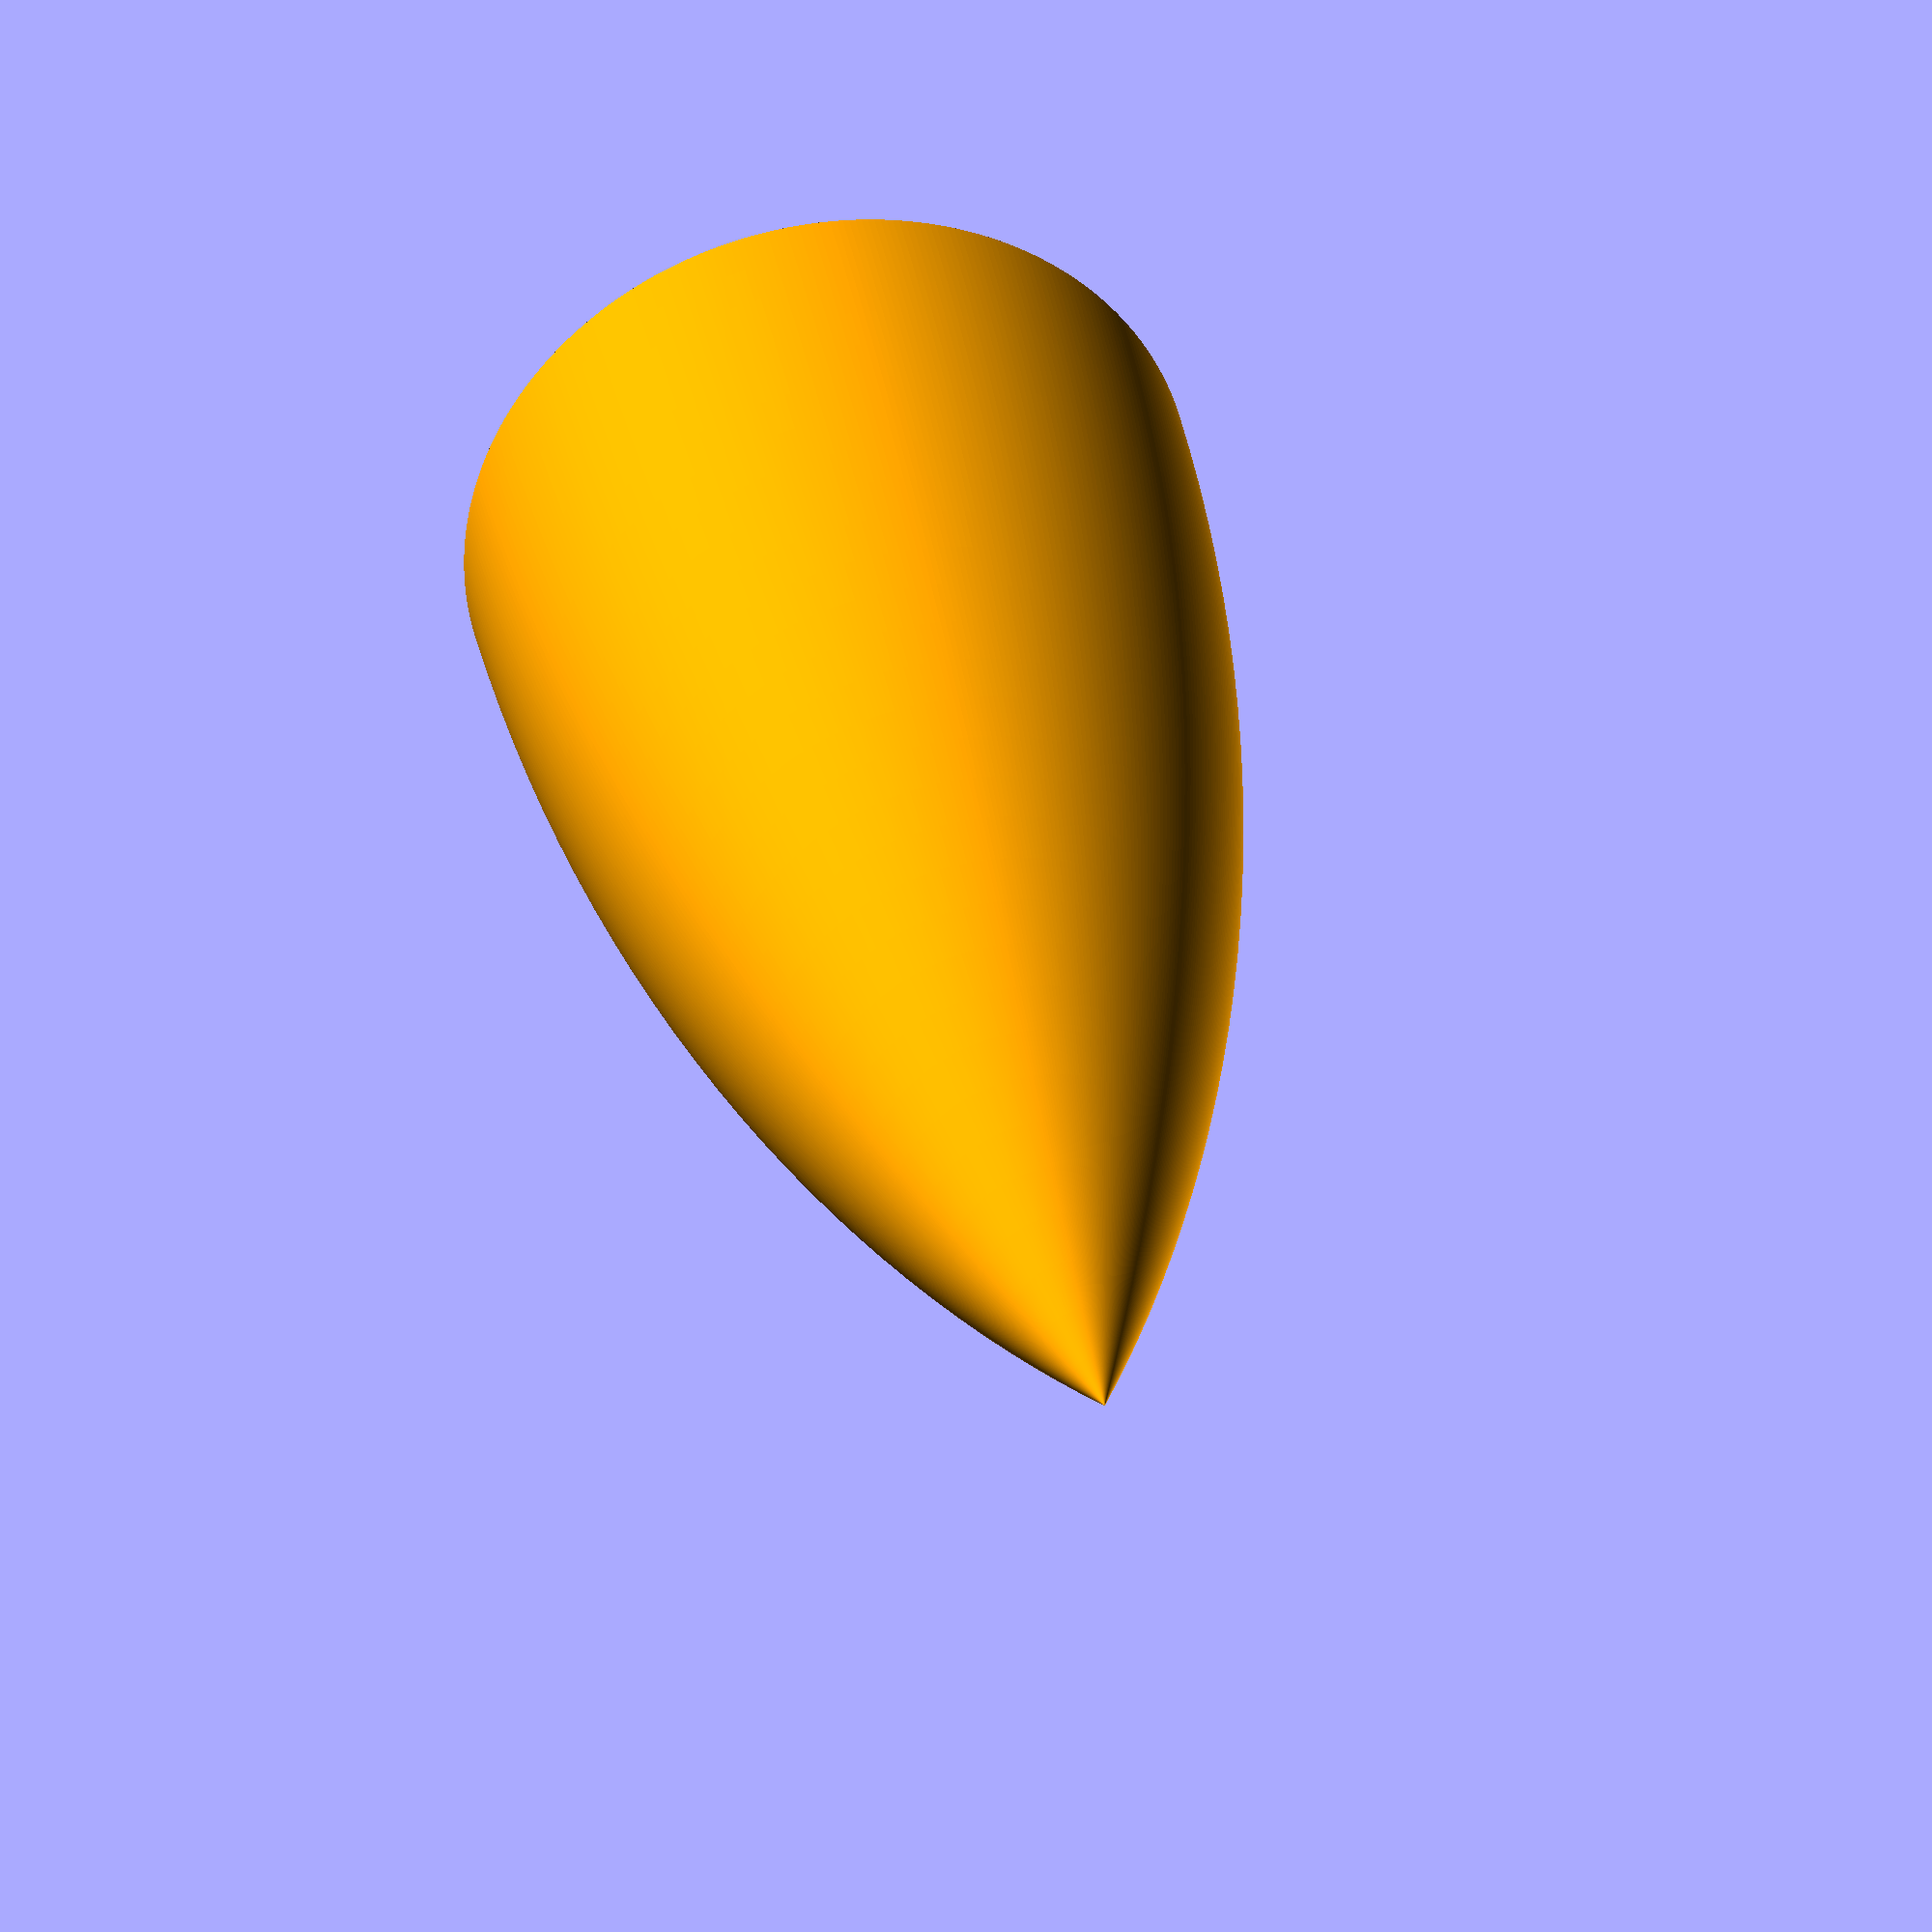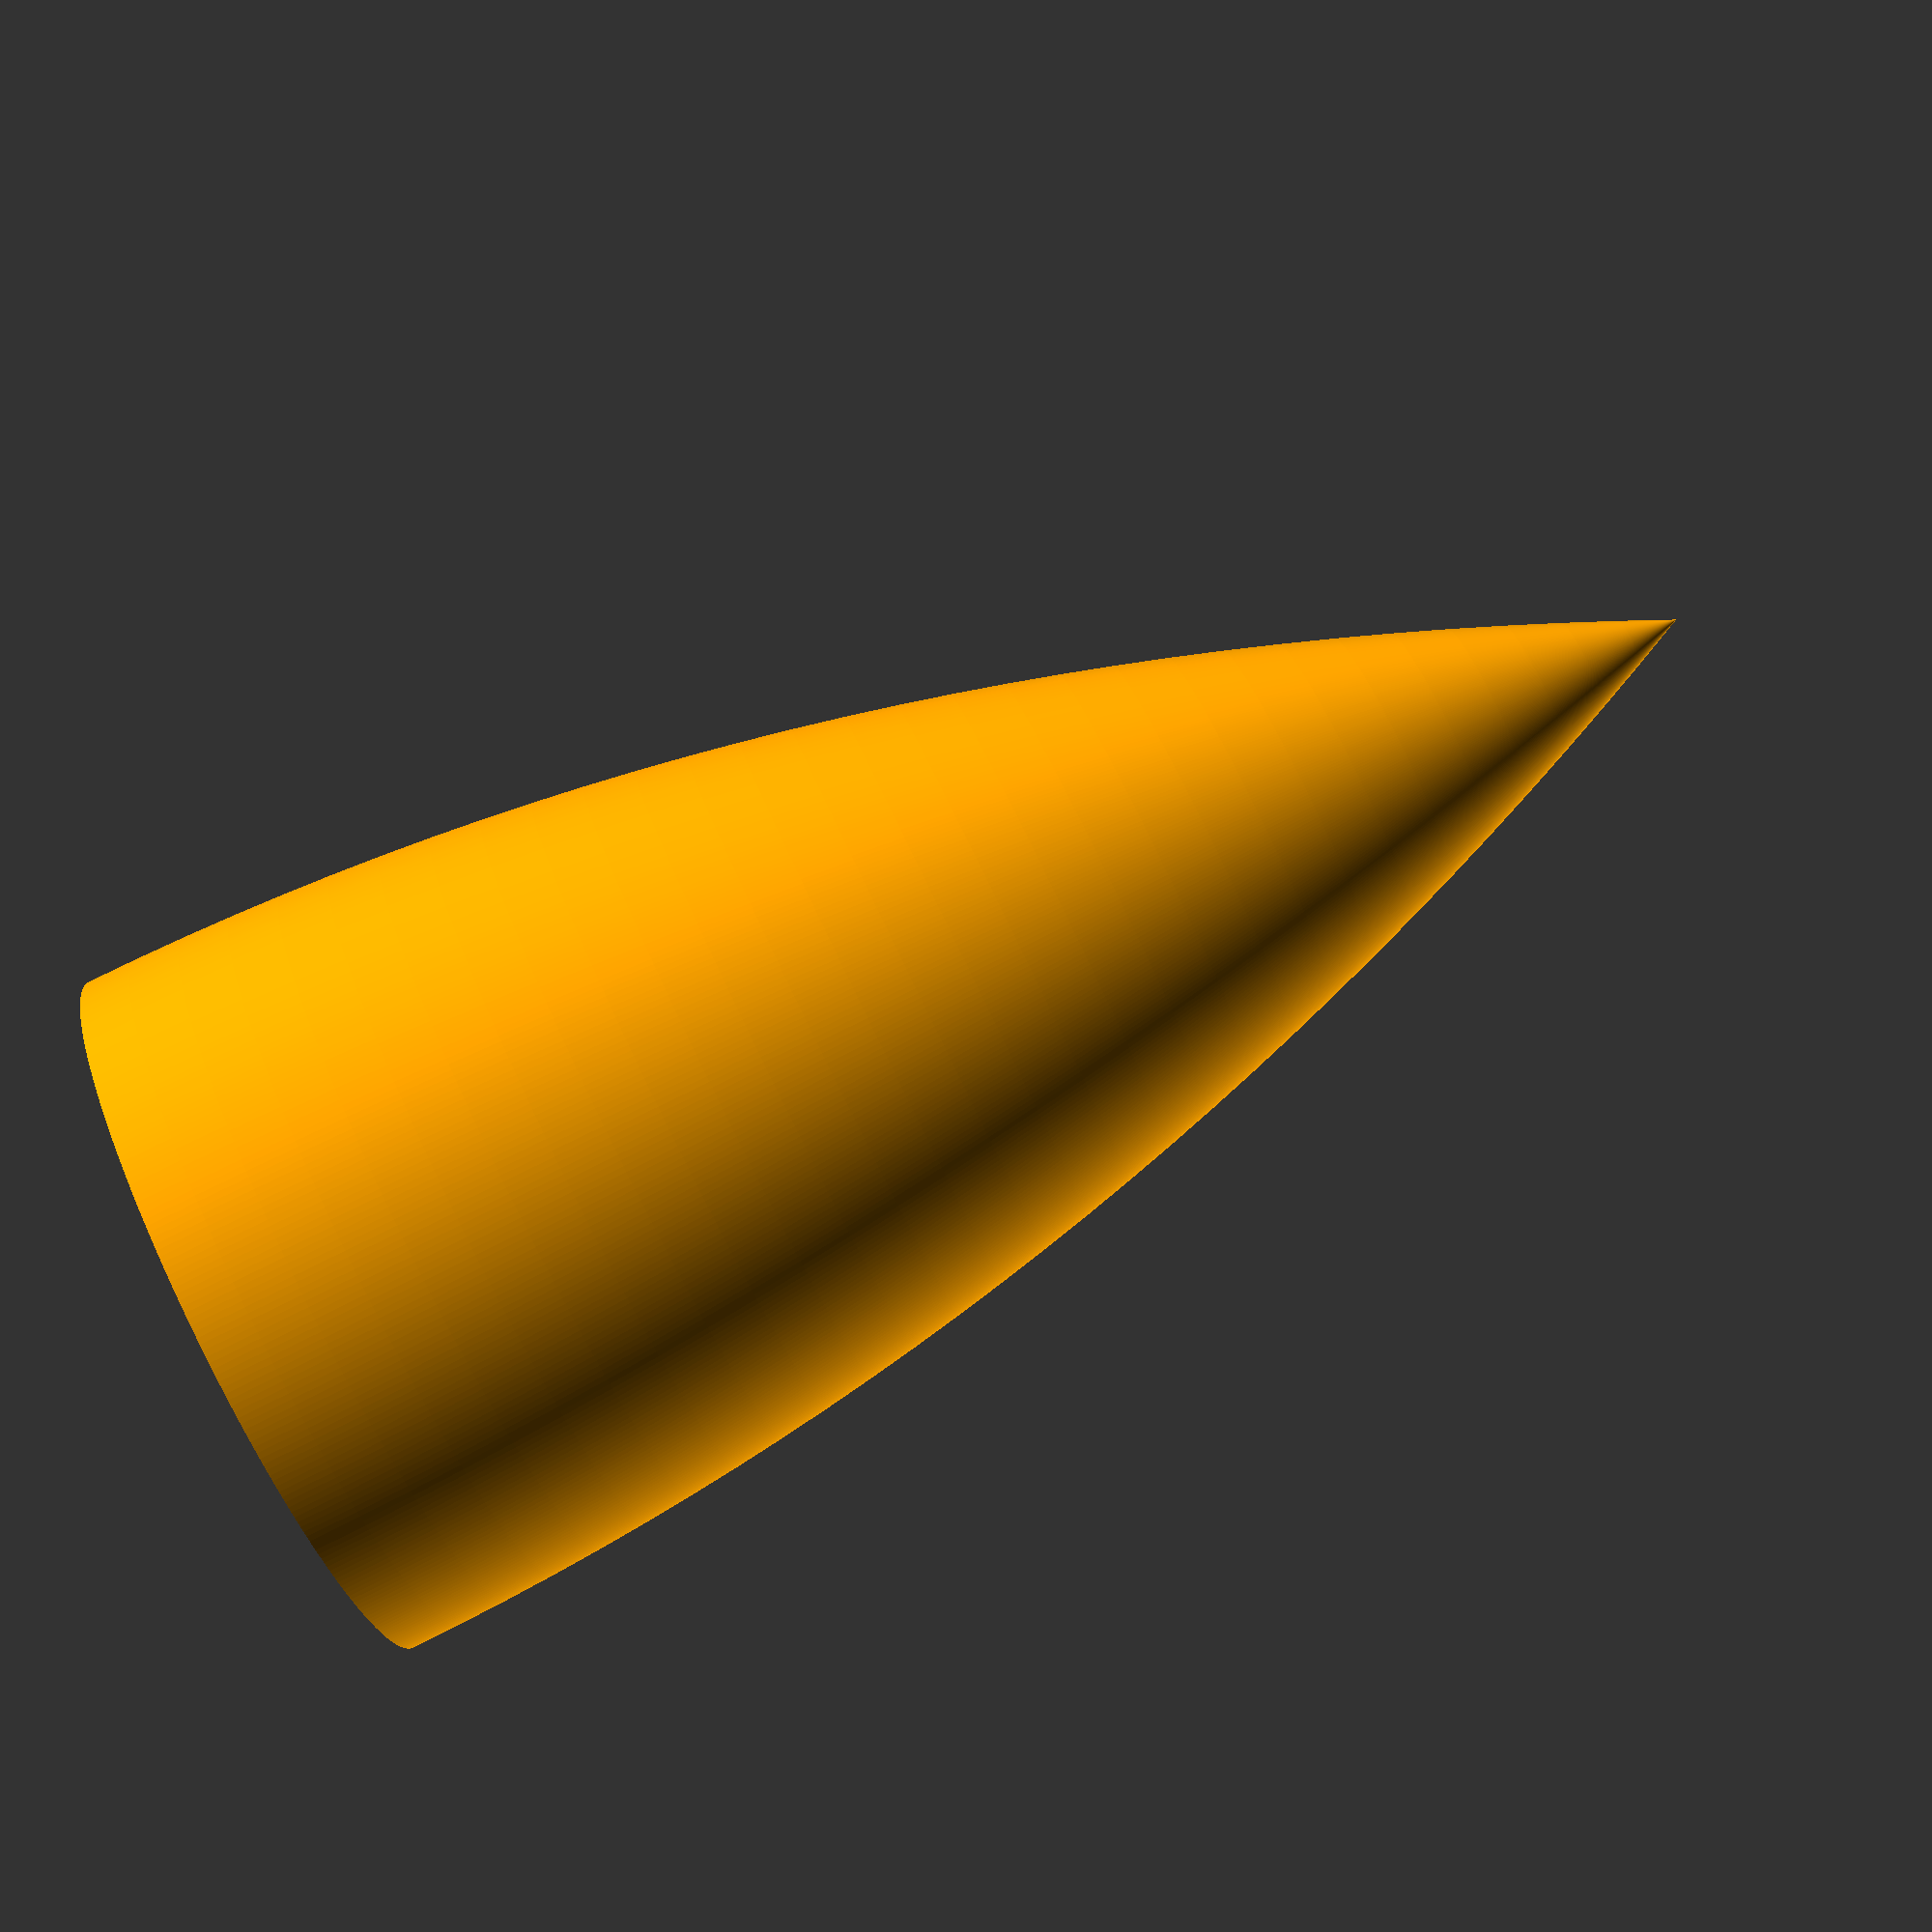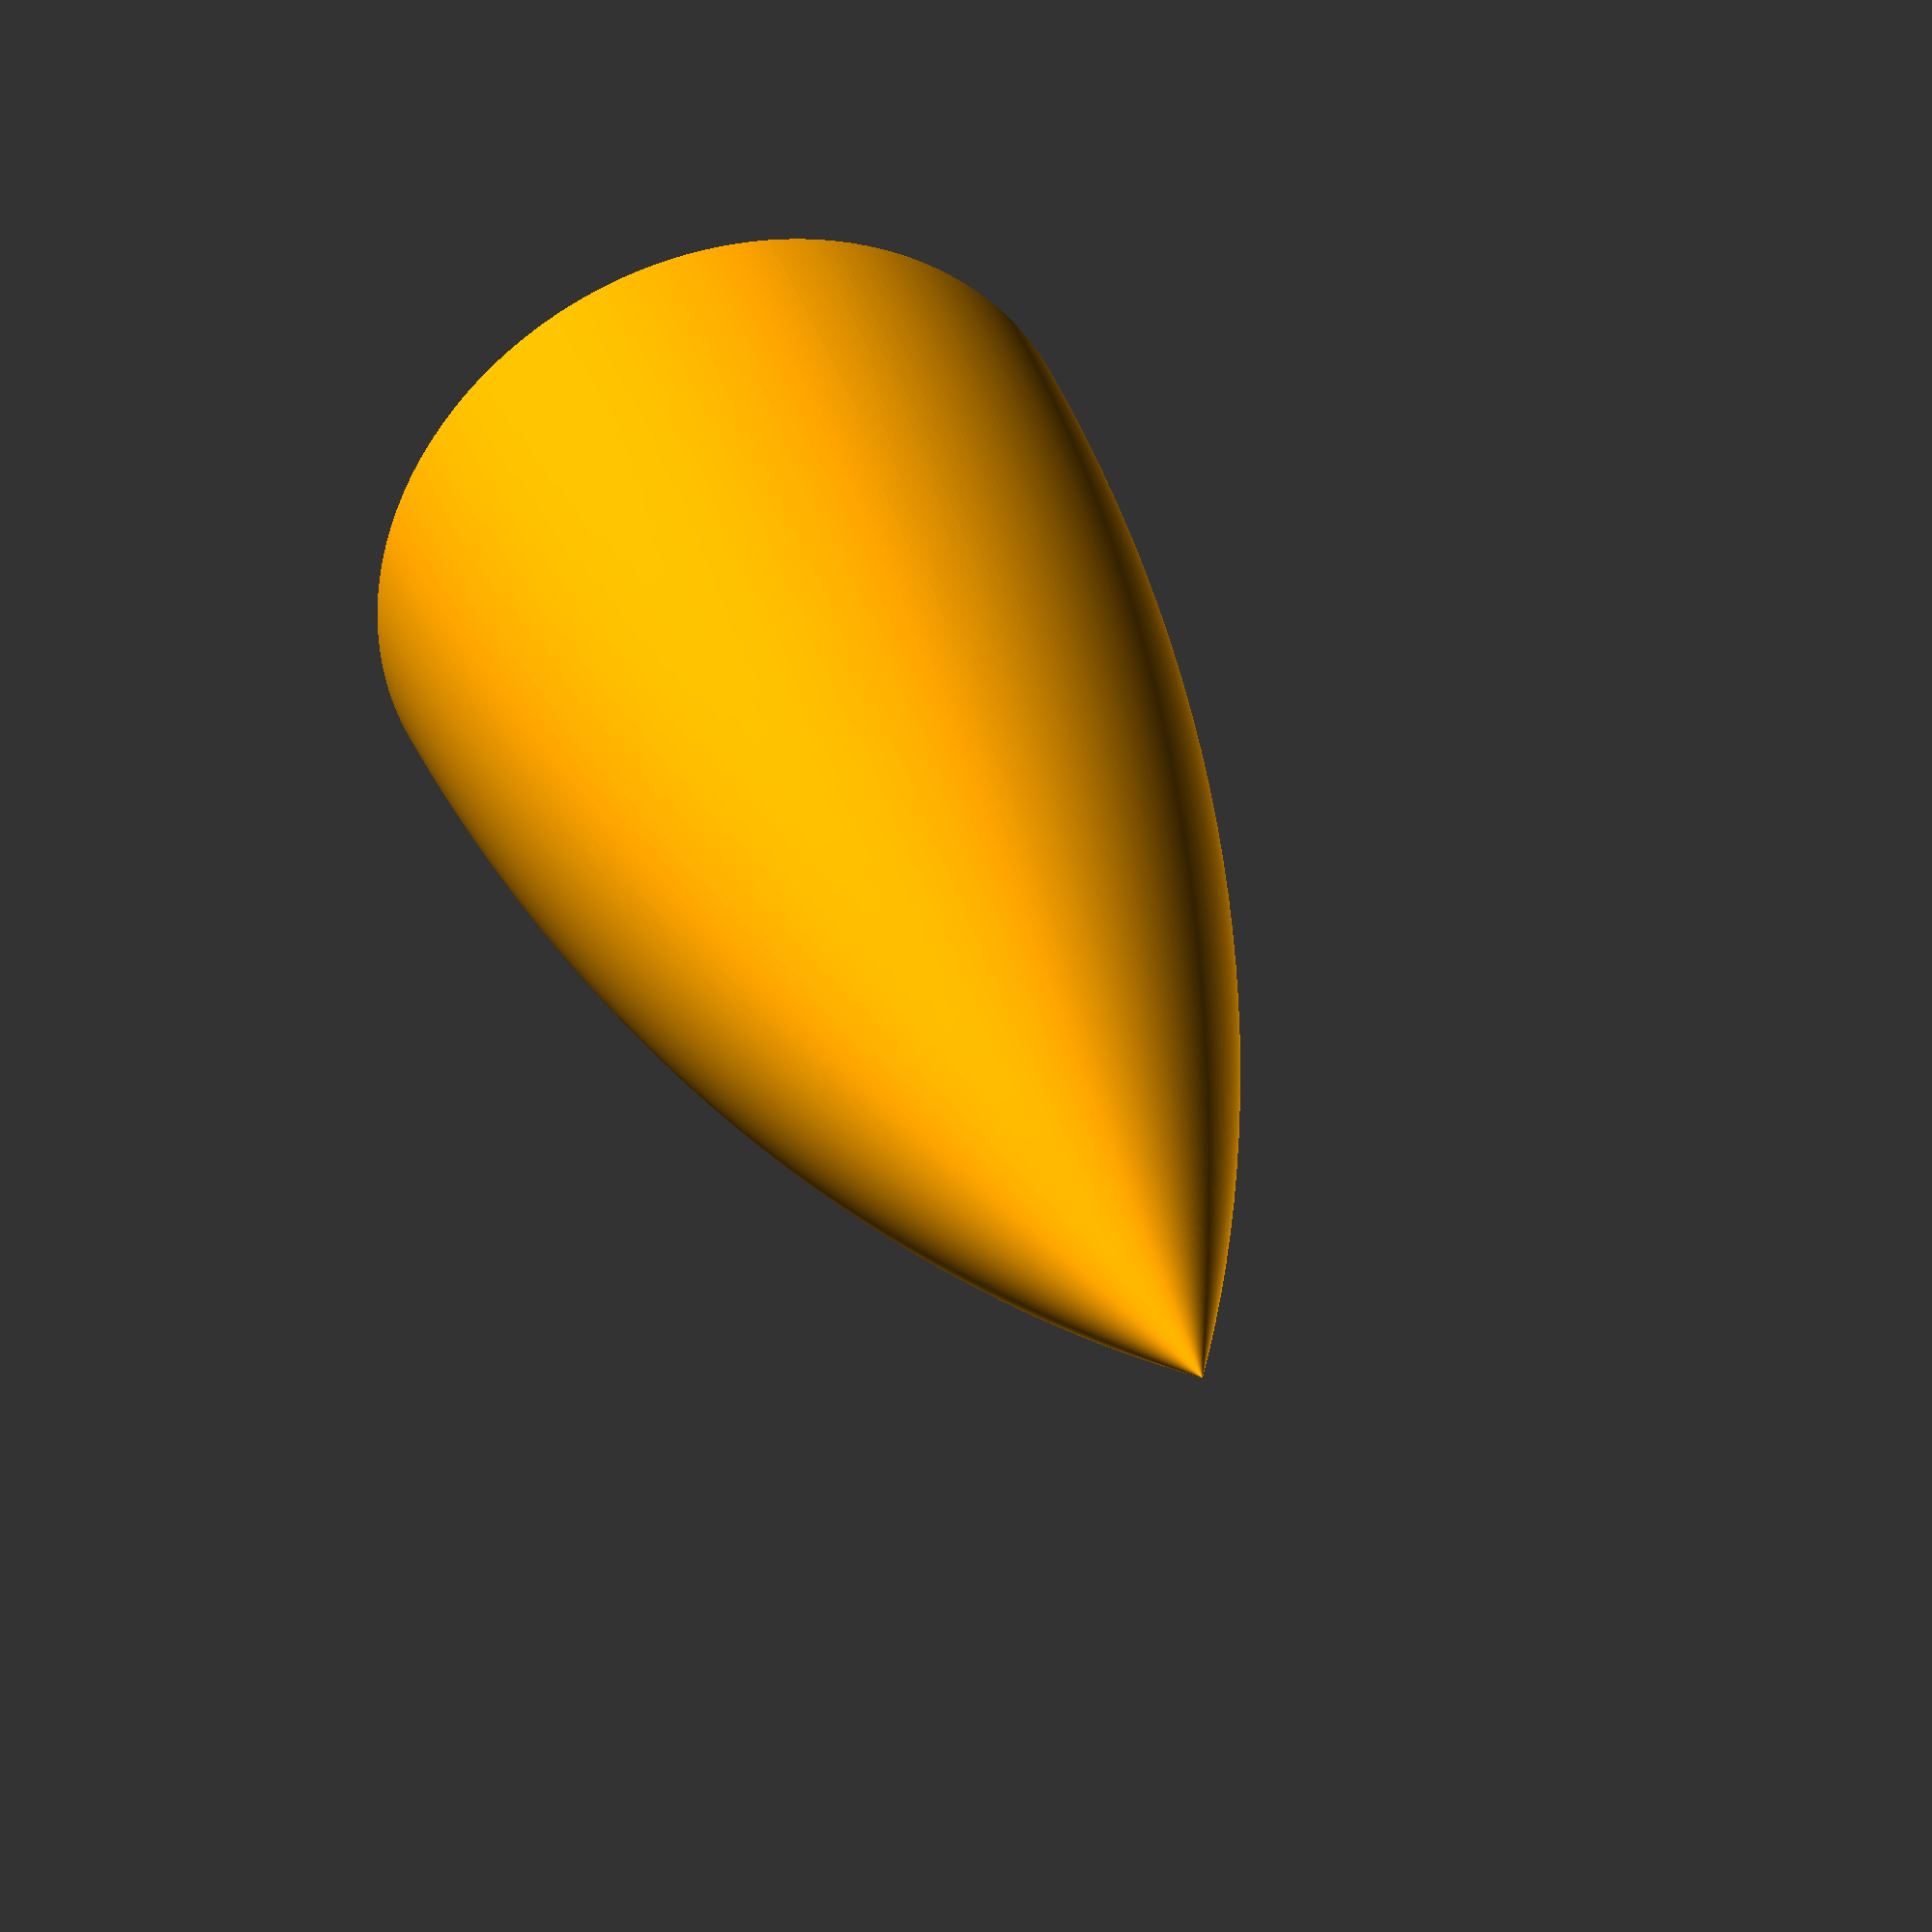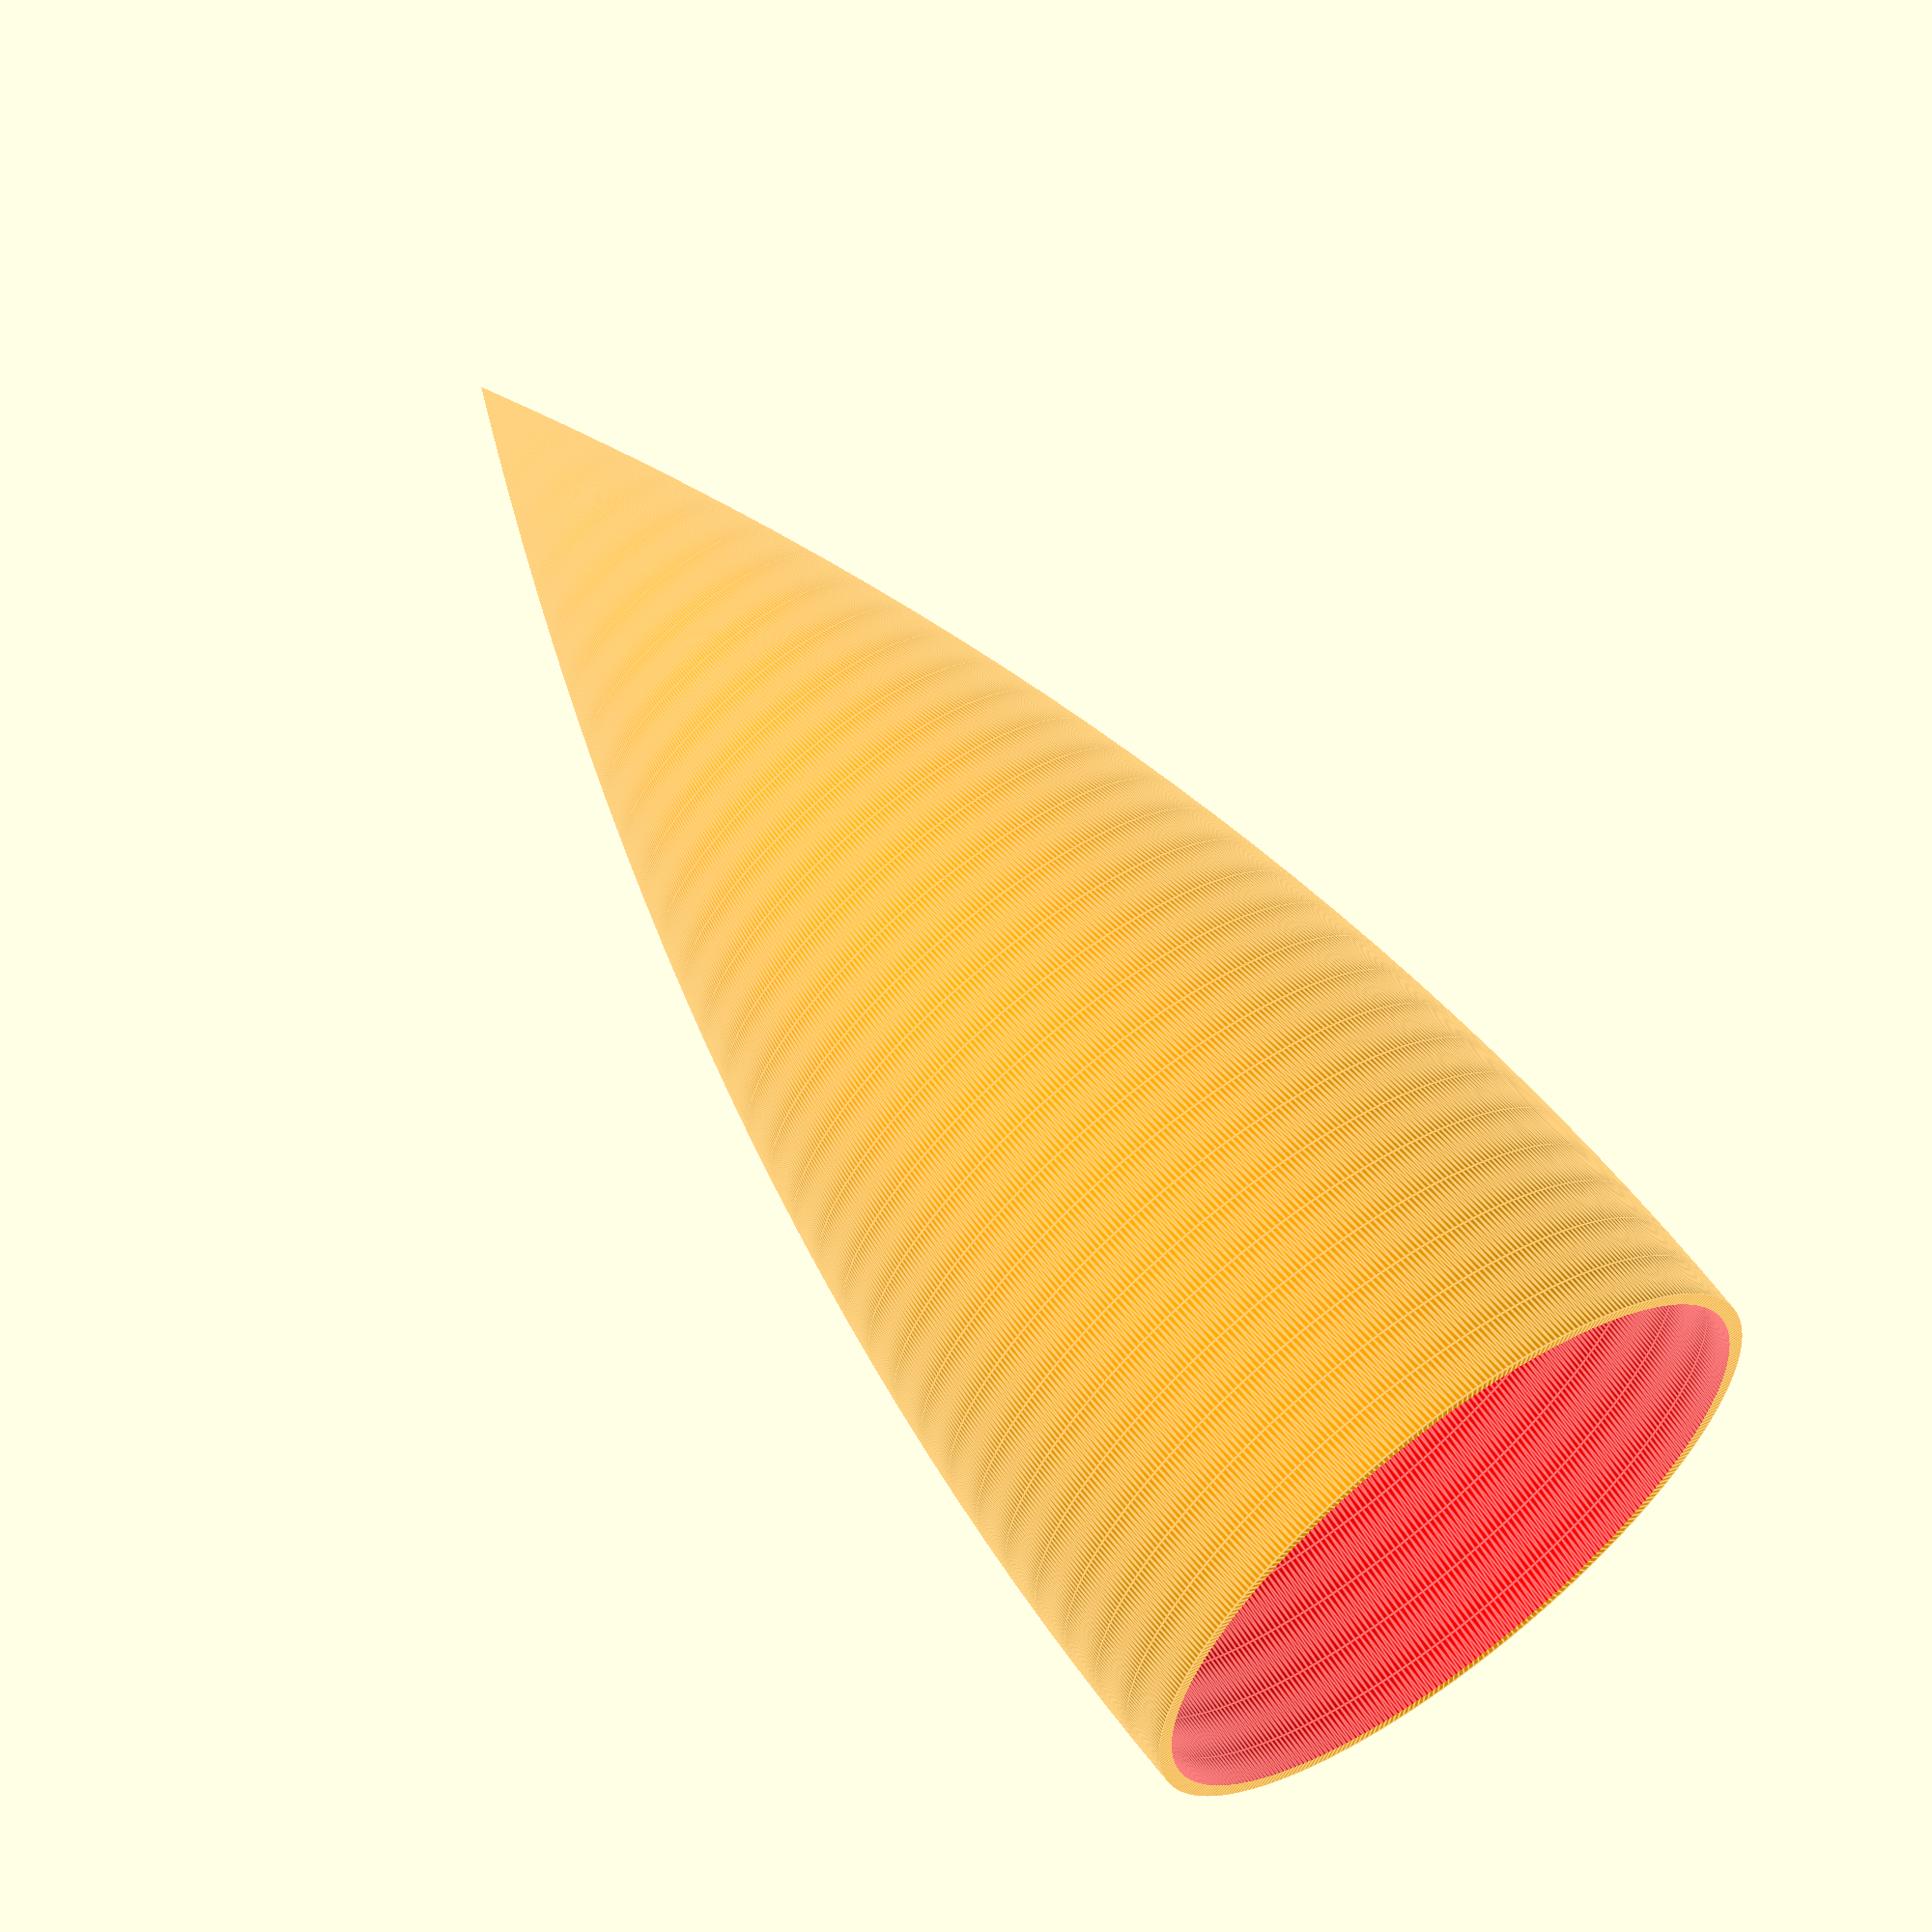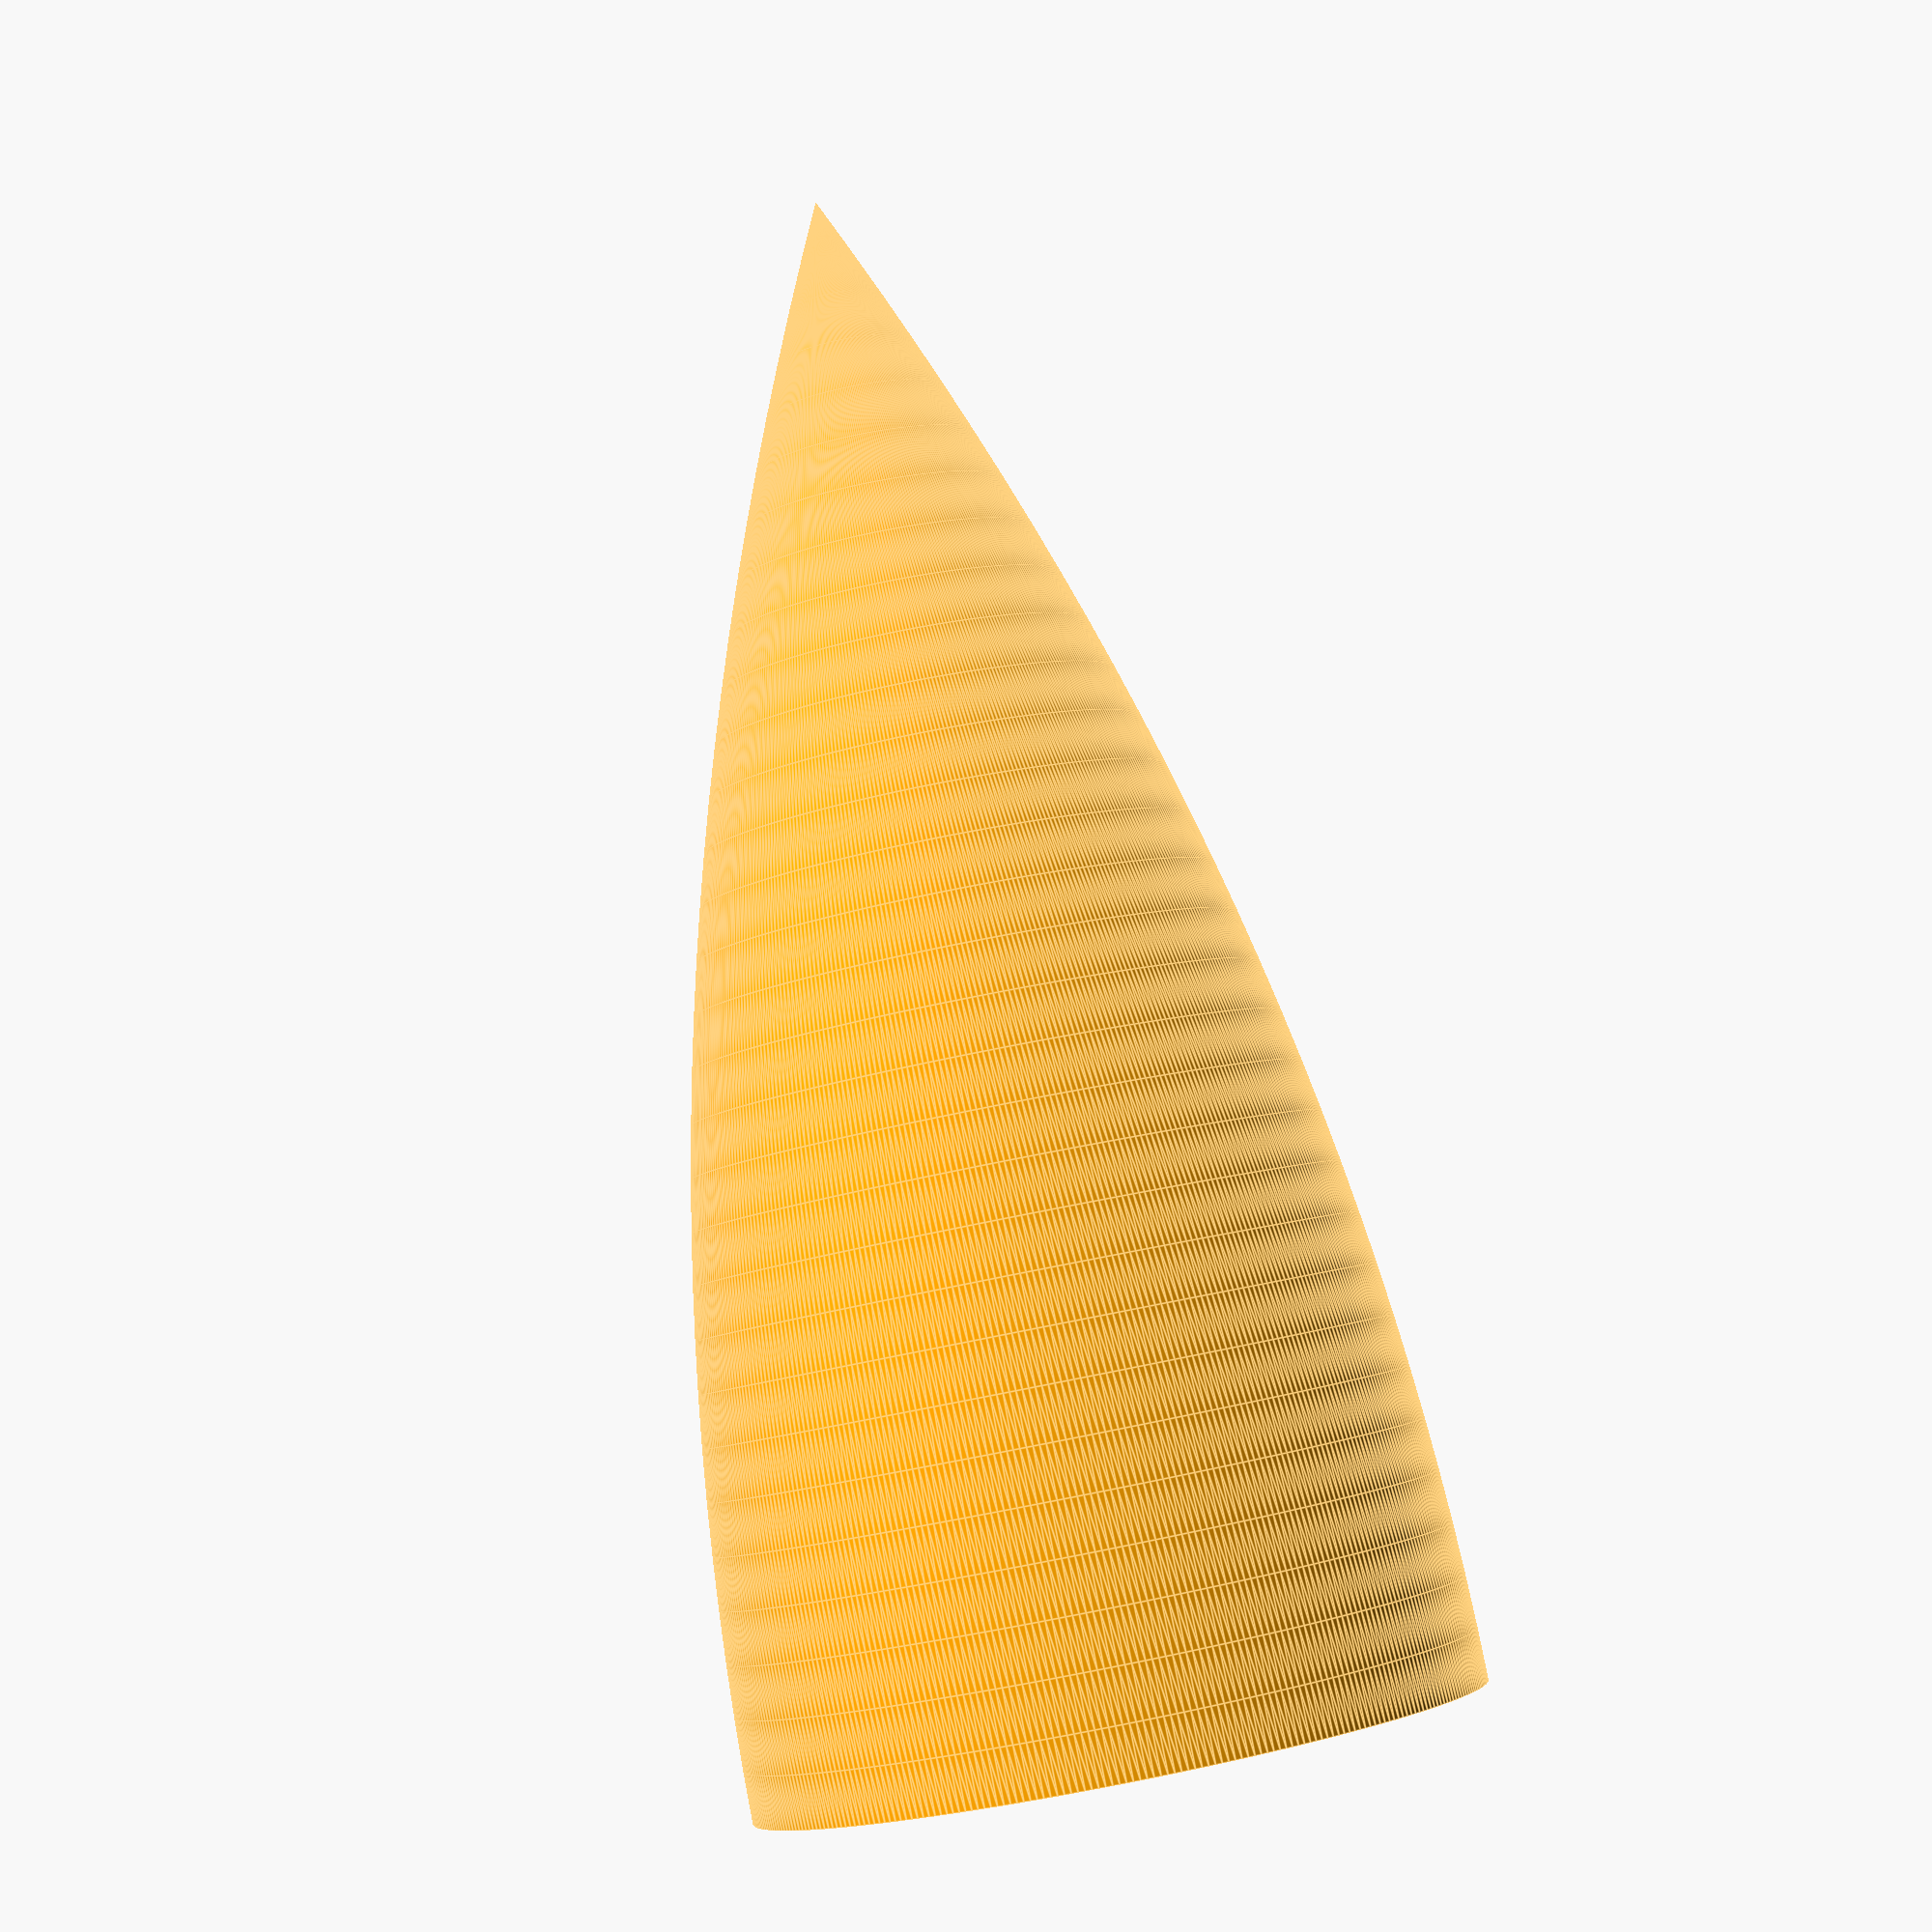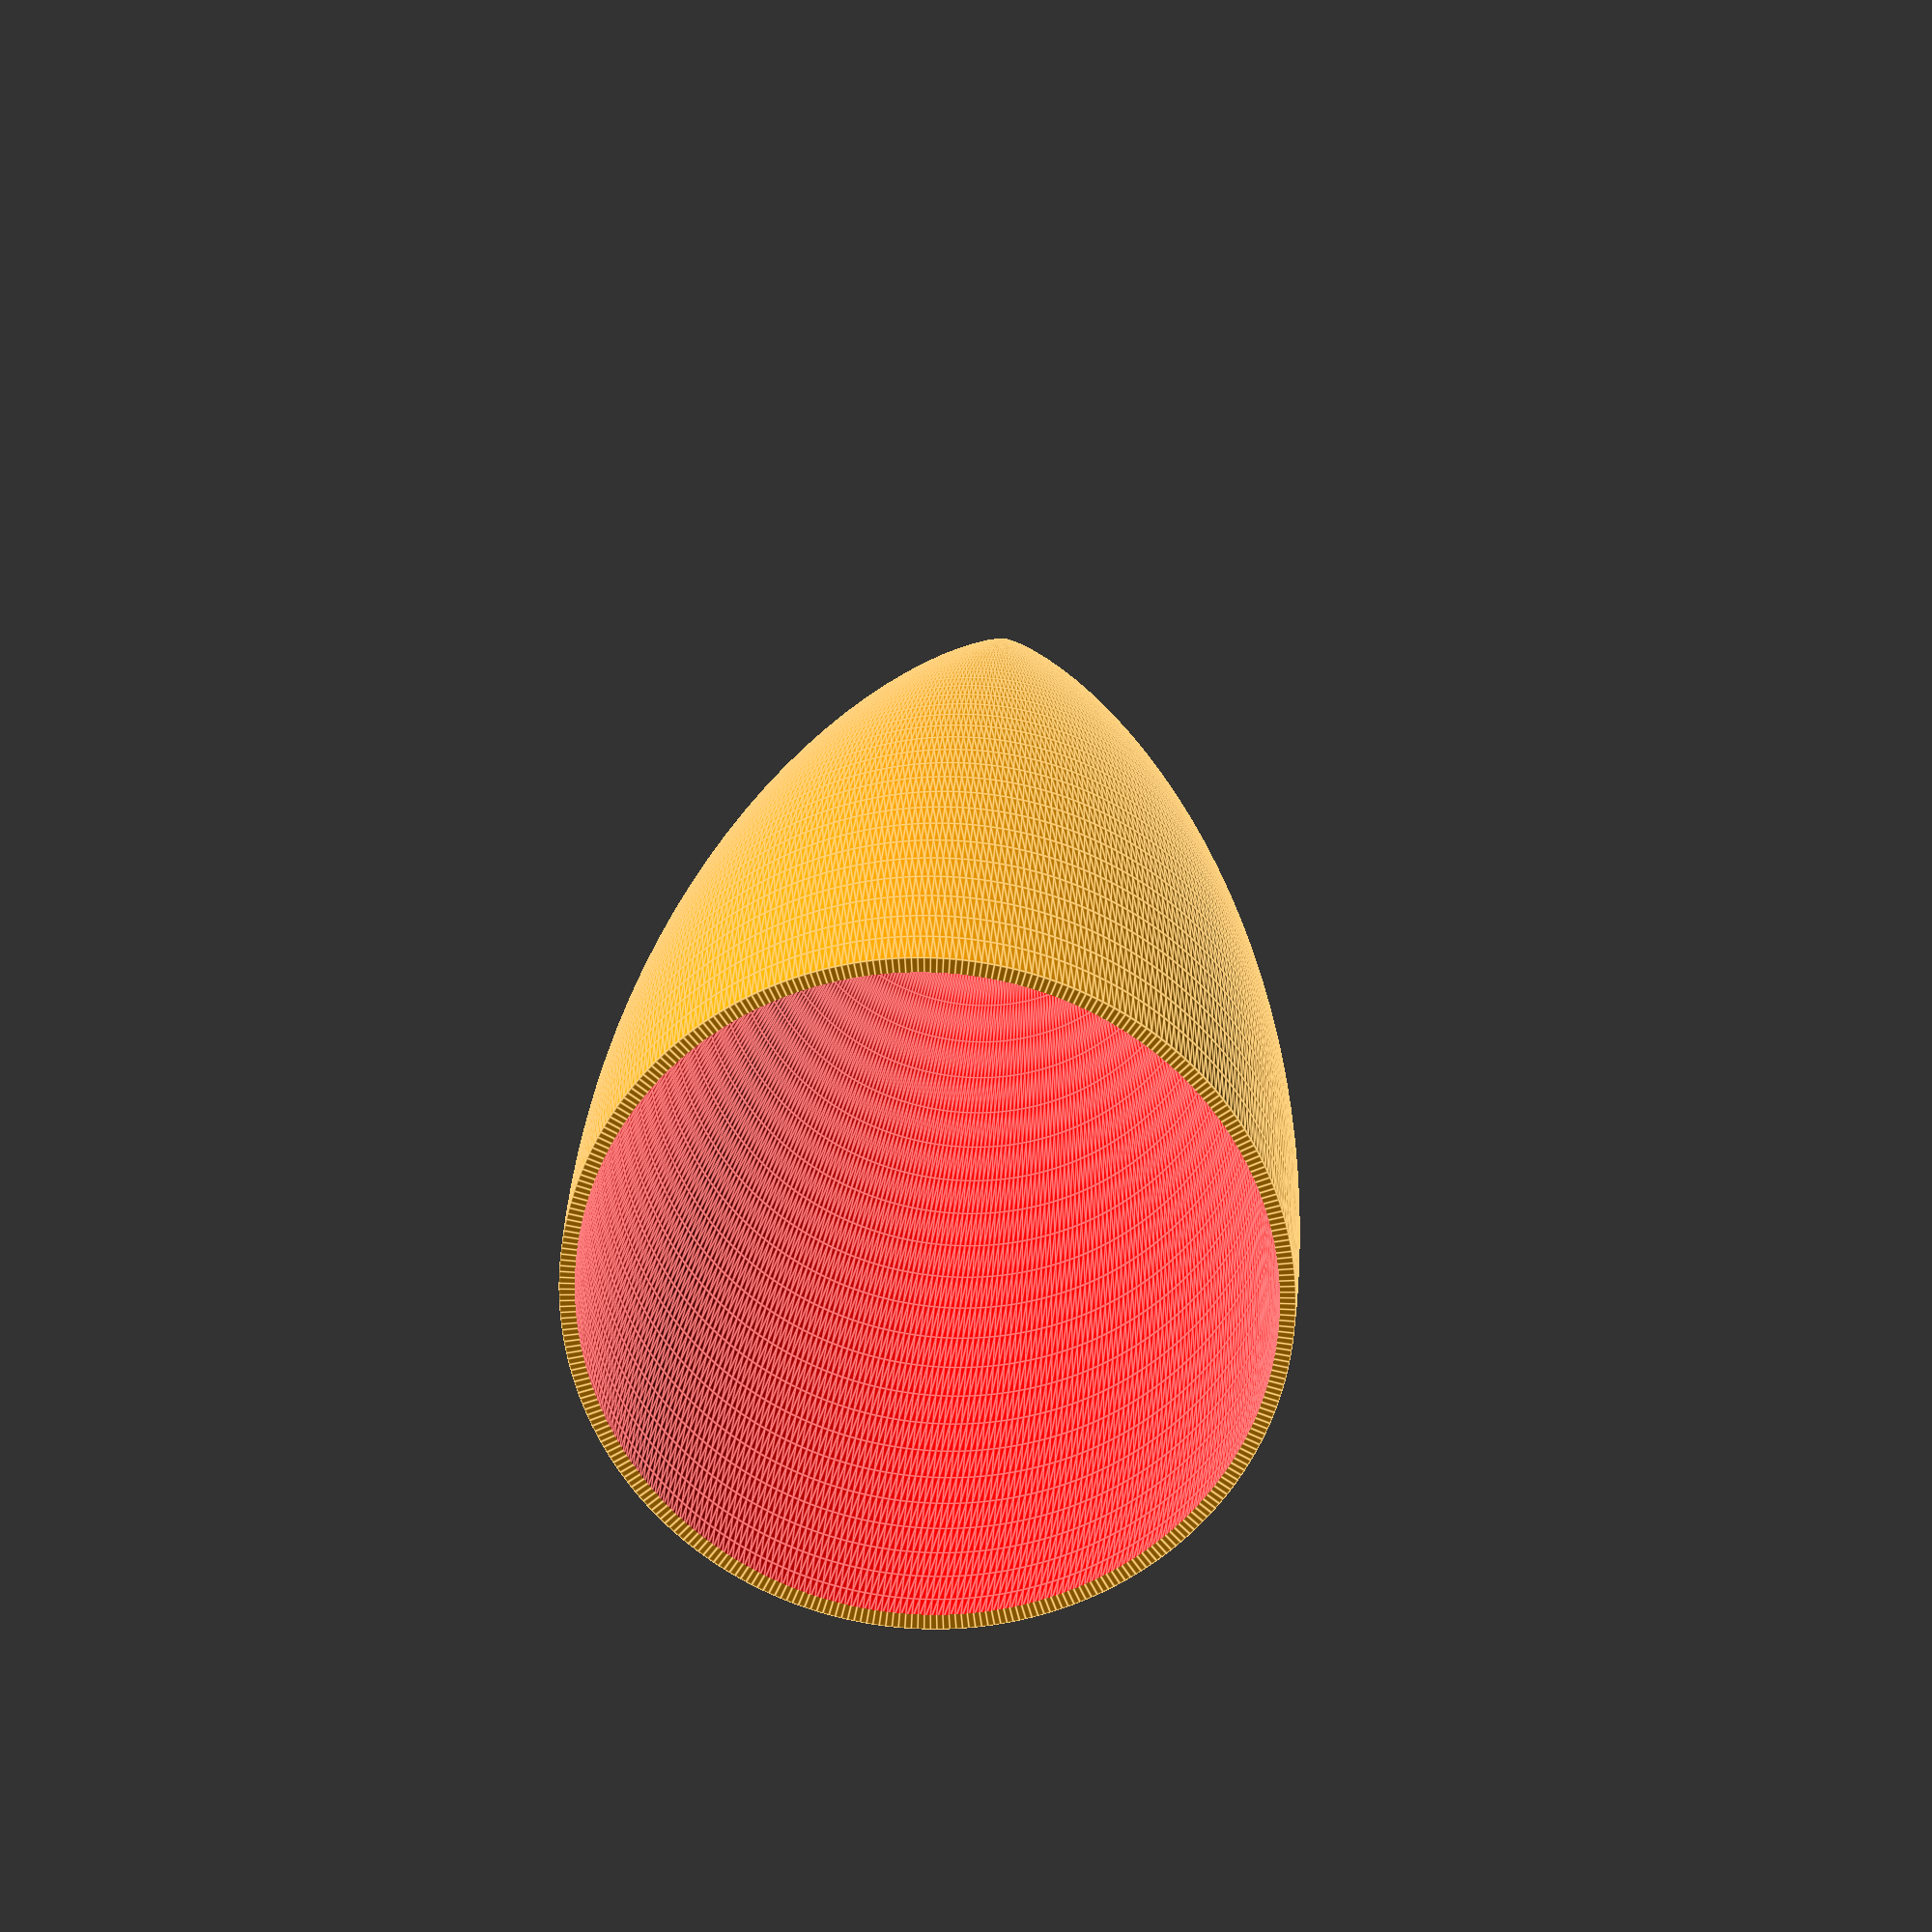
<openscad>
/*units: cm
length = 30
out_dia = 14
in_dia = 13.4
wall = 0.3
*/

$fn = 360;
module parabola (L, K, D1, D2, out_col="orange", in_col="red")
{
    R1 = D1/2;
    R2 = D2/2;
    para1 = [for (x =[0:L-1]) [x, R1*((2*(x/L)-K*pow((x/L),2))/(2-K))]];
    tmp1 = [[L, R1], [L, 0]];
    outer = concat(para1, tmp1);
    
    para2 = [for (x =[0:L-1]) [x, R2*((2*(x/L)-K*pow((x/L),2))/(2-K))]];
    tmp2 = [[L, R2], [L, 0]];
    inner = concat(para2, tmp2);
    
    translate([0, 0, L])
    difference() {
        color(out_col)
        rotate_extrude()
        rotate([0, 0, -90])
        polygon(outer);
        
        color(in_col)
        translate([0, 0, R2-R1])
        rotate_extrude()
        rotate([0, 0, -90])
        polygon(inner);
        
    }
}

parabola(L=30, K=1, D1=14, D2=13.4);
</openscad>
<views>
elev=325.6 azim=316.4 roll=349.9 proj=o view=wireframe
elev=90.5 azim=155.9 roll=296.0 proj=p view=wireframe
elev=326.9 azim=309.2 roll=342.6 proj=o view=solid
elev=112.1 azim=41.6 roll=37.8 proj=o view=edges
elev=94.6 azim=106.9 roll=11.1 proj=p view=edges
elev=155.5 azim=52.5 roll=357.2 proj=o view=edges
</views>
